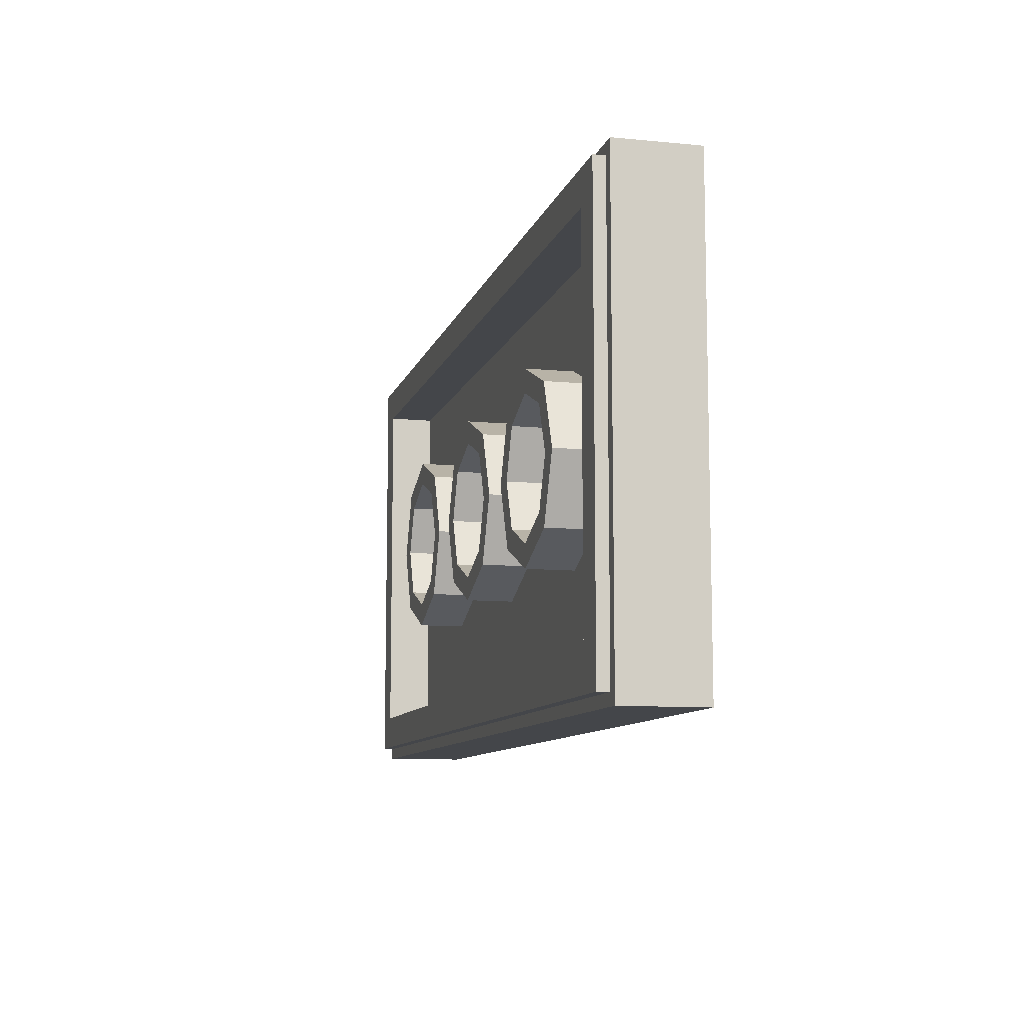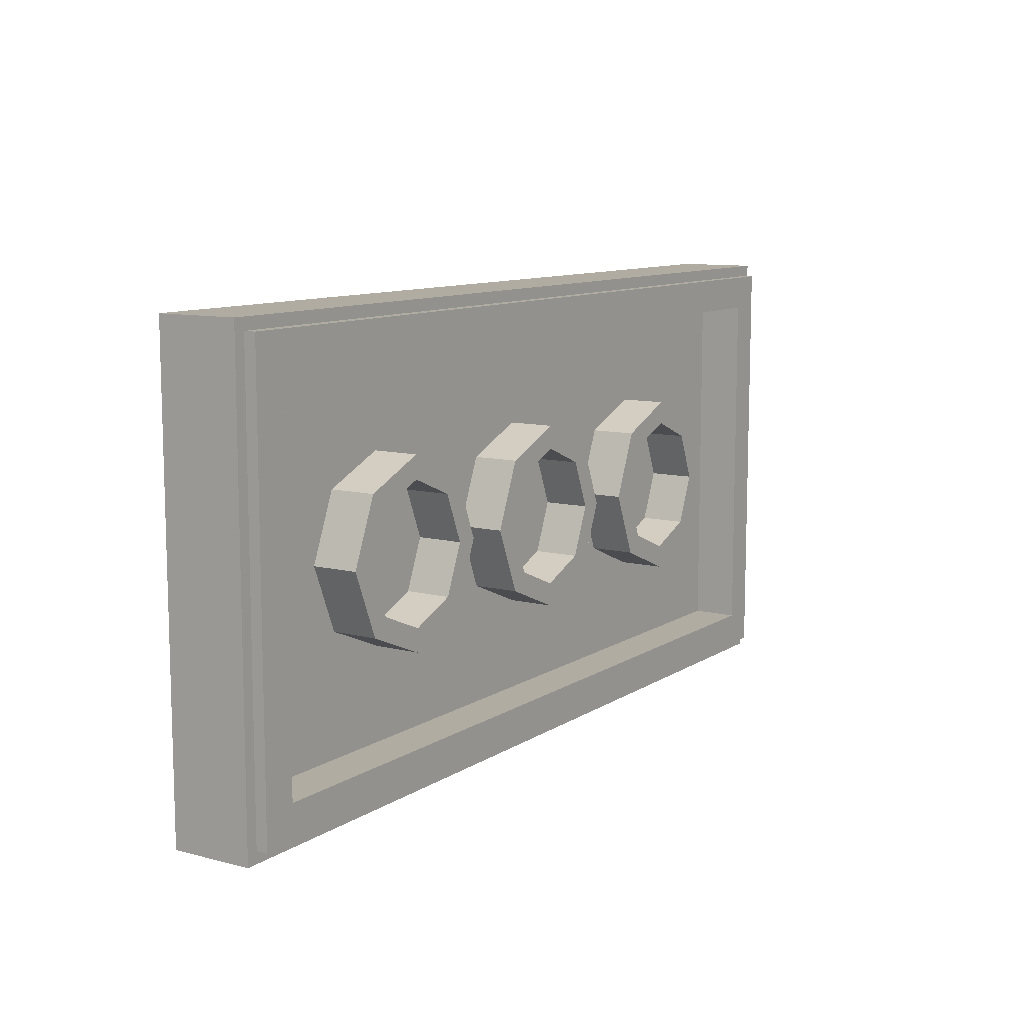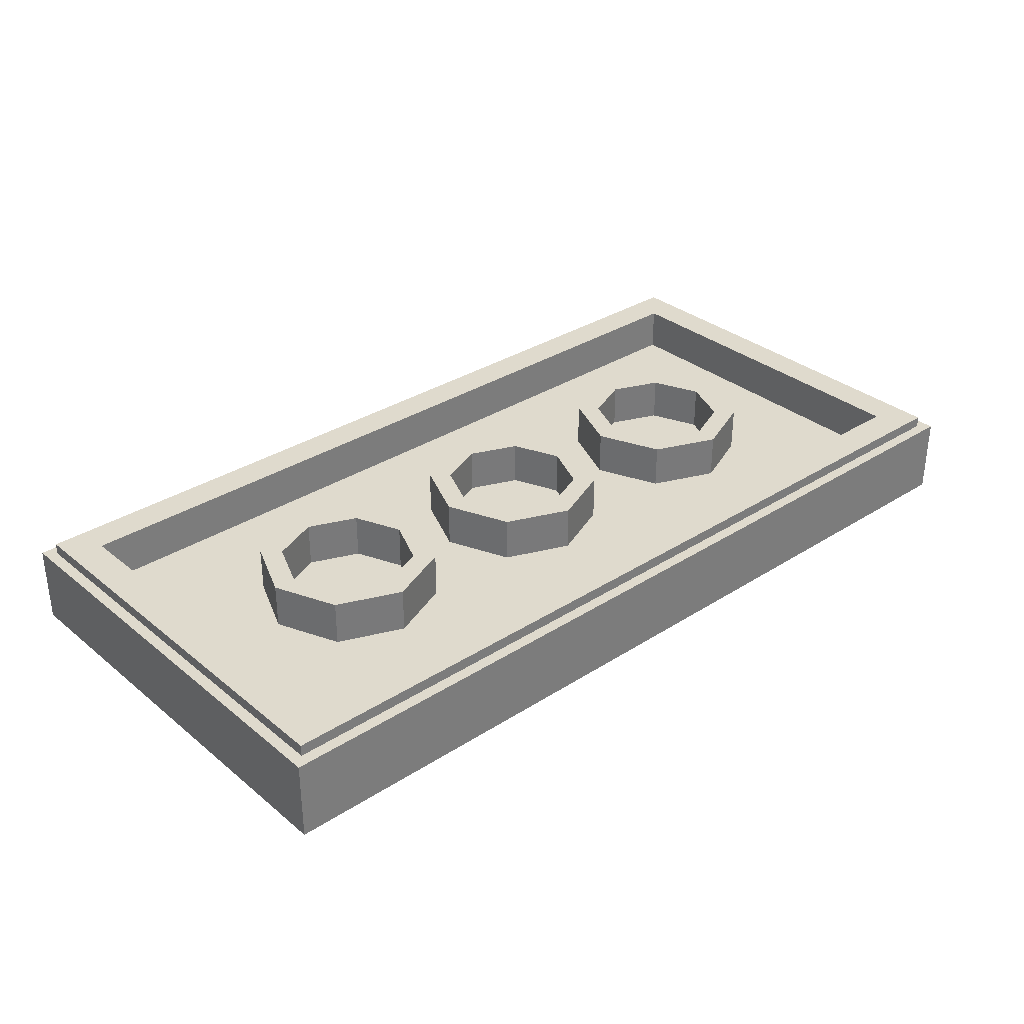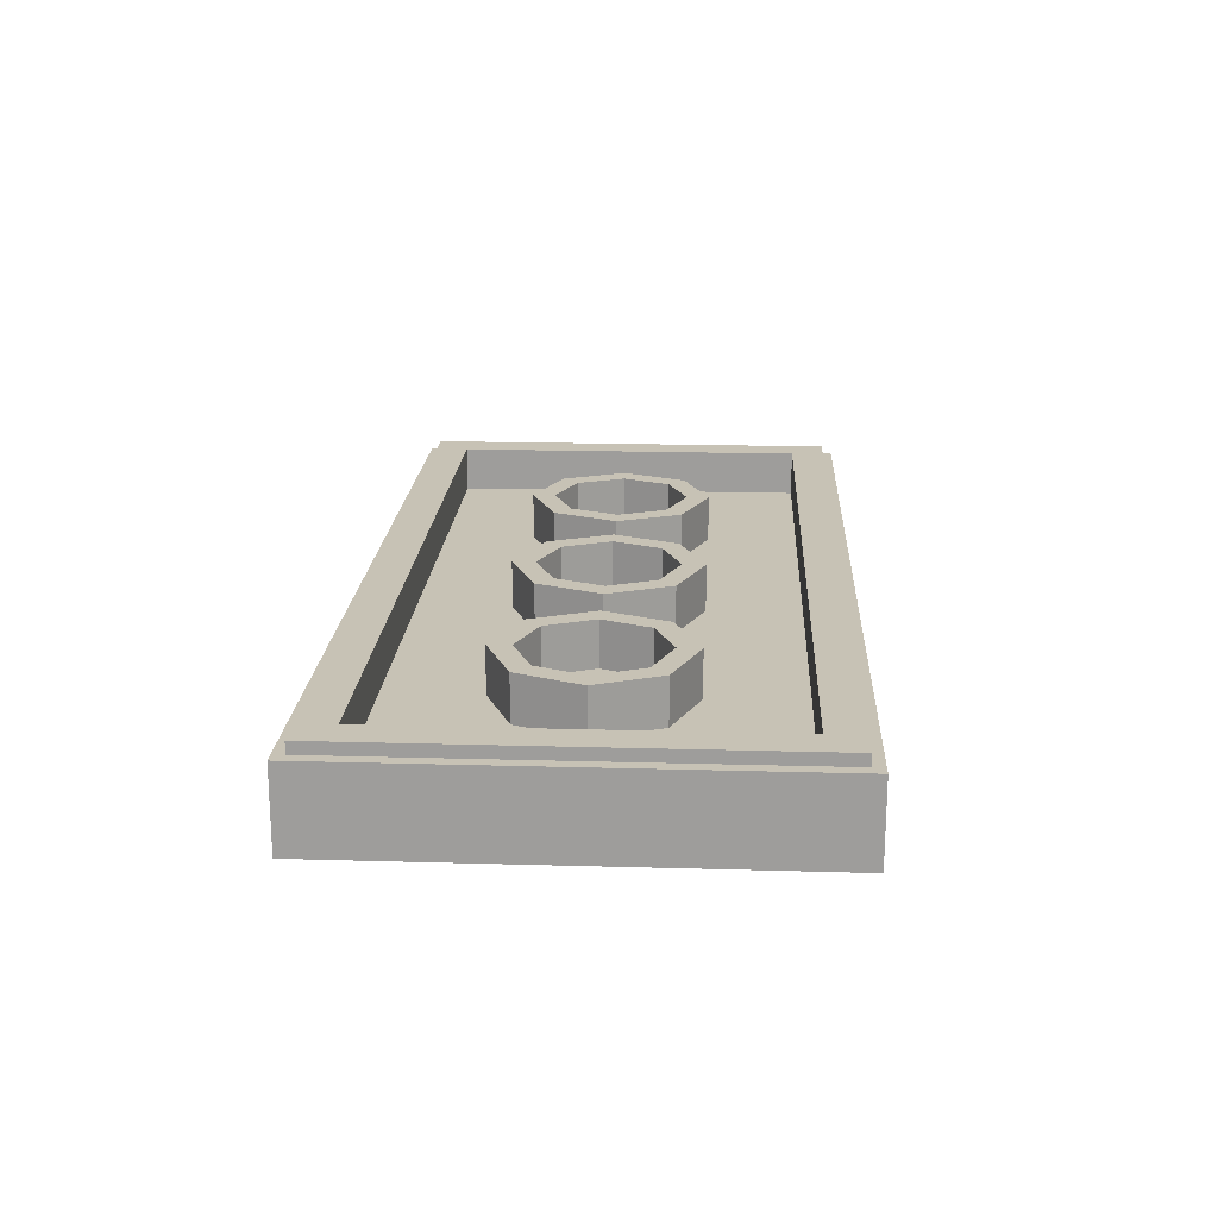
<metadata>
{"format":"obj","ext":"obj","renderer":"f3d","projection":"perspective","resolution":1024,"background":"white","views":[{"elev":-9.8,"azim":-104.2,"up":"+Z"},{"elev":10.2,"azim":122.9,"up":"+Z"},{"elev":32.6,"azim":-41.7,"up":"+Y"},{"elev":19.0,"azim":-86.9,"up":"+Y"}]}
</metadata>
<code>
v -2 0.35 1
v -2 0 1
v 2 0 1
v 2 0.35 1
v -2 0.35 -1
v -2 0 -1
v -2 0 1
v -2 0.35 1
v 2 0.35 -1
v 2 0 -1
v -2 0 -1
v -2 0.35 -1
v 2 0.35 1
v 2 0 1
v 2 0 -1
v 2 0.35 -1
v -1.95 0.4 0.95
v -1.95 0.35 0.95
v 1.95 0.35 0.95
v 1.95 0.4 0.95
v -1.95 0.4 -0.95
v -1.95 0.35 -0.95
v -1.95 0.35 0.95
v -1.95 0.4 0.95
v 1.95 0.4 -0.95
v 1.95 0.35 -0.95
v -1.95 0.35 -0.95
v -1.95 0.4 -0.95
v 1.95 0.4 0.95
v 1.95 0.35 0.95
v 1.95 0.35 -0.95
v 1.95 0.4 -0.95
v 1.8 0.2 0.8
v -1.8 0.2 0.8
v -1.8 0.2 -0.8
v 1.8 0.2 -0.8
v 1.8 0.2 0.8
v 1.8 0.4 0.8
v -1.8 0.4 0.8
v -1.8 0.2 0.8
v 1.8 0.2 -0.8
v 1.8 0.4 -0.8
v 1.8 0.4 0.8
v 1.8 0.2 0.8
v -1.8 0.2 -0.8
v -1.8 0.4 -0.8
v 1.8 0.4 -0.8
v 1.8 0.2 -0.8
v -1.8 0.2 0.8
v -1.8 0.4 0.8
v -1.8 0.4 -0.8
v -1.8 0.2 -0.8
v -2 0.35 -1
v -1.95 0.35 -0.95
v 1.95 0.35 -0.95
v 2 0.35 -1
v 2 0.35 1
v 1.95 0.35 0.95
v -1.95 0.35 0.95
v -2 0.35 1
v -2 0.35 -1
v -2 0.35 1
v -1.95 0.35 0.95
v -1.95 0.35 -0.95
v 2 0.35 1
v 2 0.35 -1
v 1.95 0.35 -0.95
v 1.95 0.35 0.95
v -1.95 0.4 -0.95
v -1.8 0.4 -0.8
v 1.8 0.4 -0.8
v 1.95 0.4 -0.95
v 1.95 0.4 0.95
v 1.8 0.4 0.8
v -1.8 0.4 0.8
v -1.95 0.4 0.95
v -1.95 0.4 -0.95
v -1.95 0.4 0.95
v -1.8 0.4 0.8
v -1.8 0.4 -0.8
v 1.95 0.4 0.95
v 1.95 0.4 -0.95
v 1.8 0.4 -0.8
v 1.8 0.4 0.8
v 0.2121 0.4 0.2121
v 0.3 0.4 0
v 0.3 0.2 0
v 0.2121 0.2 0.2121
v 0 0.4 0.3
v 0.2121 0.4 0.2121
v 0.2121 0.2 0.2121
v 0 0.2 0.3
v -0.2121 0.4 0.2121
v 0 0.4 0.3
v 0 0.2 0.3
v -0.2121 0.2 0.2121
v -0.3 0.4 0
v -0.2121 0.4 0.2121
v -0.2121 0.2 0.2121
v -0.3 0.2 0
v -0.2121 0.4 -0.2121
v -0.3 0.4 0
v -0.3 0.2 0
v -0.2121 0.2 -0.2121
v 0 0.4 -0.3
v -0.2121 0.4 -0.2121
v -0.2121 0.2 -0.2121
v 0 0.2 -0.3
v 0.2121 0.4 -0.2121
v 0 0.4 -0.3
v 0 0.2 -0.3
v 0.2121 0.2 -0.2121
v 0.3 0.4 0
v 0.2121 0.4 -0.2121
v 0.2121 0.2 -0.2121
v 0.3 0.2 0
v 0.2828 0.4 0.2828
v 0.4 0.4 0
v 0.4 0.2 0
v 0.2828 0.2 0.2828
v 0 0.4 0.4
v 0.2828 0.4 0.2828
v 0.2828 0.2 0.2828
v 0 0.2 0.4
v -0.2828 0.4 0.2828
v 0 0.4 0.4
v 0 0.2 0.4
v -0.2828 0.2 0.2828
v -0.4 0.4 0
v -0.2828 0.4 0.2828
v -0.2828 0.2 0.2828
v -0.4 0.2 0
v -0.2828 0.4 -0.2828
v -0.4 0.4 0
v -0.4 0.2 0
v -0.2828 0.2 -0.2828
v 0 0.4 -0.4
v -0.2828 0.4 -0.2828
v -0.2828 0.2 -0.2828
v 0 0.2 -0.4
v 0.2828 0.4 -0.2828
v 0 0.4 -0.4
v 0 0.2 -0.4
v 0.2828 0.2 -0.2828
v 0.4 0.4 0
v 0.2828 0.4 -0.2828
v 0.2828 0.2 -0.2828
v 0.4 0.2 0
v 0.4 0.4 0
v 0.2828 0.4 0.2828
v 0.2121 0.4 0.2121
v 0.3 0.4 0
v 0.2828 0.4 0.2828
v 0 0.4 0.4
v 0 0.4 0.3
v 0.2121 0.4 0.2121
v 0 0.4 0.4
v -0.2828 0.4 0.2828
v -0.2121 0.4 0.2121
v 0 0.4 0.3
v -0.2828 0.4 0.2828
v -0.4 0.4 0
v -0.3 0.4 0
v -0.2121 0.4 0.2121
v -0.4 0.4 0
v -0.2828 0.4 -0.2828
v -0.2121 0.4 -0.2121
v -0.3 0.4 0
v -0.2828 0.4 -0.2828
v 0 0.4 -0.4
v 0 0.4 -0.3
v -0.2121 0.4 -0.2121
v 0 0.4 -0.4
v 0.2828 0.4 -0.2828
v 0.2121 0.4 -0.2121
v 0 0.4 -0.3
v 0.2828 0.4 -0.2828
v 0.4 0.4 0
v 0.3 0.4 0
v 0.2121 0.4 -0.2121
v 1.212 0.4 0.2121
v 1.3 0.4 0
v 1.3 0.2 0
v 1.212 0.2 0.2121
v 1 0.4 0.3
v 1.212 0.4 0.2121
v 1.212 0.2 0.2121
v 1 0.2 0.3
v 0.7879 0.4 0.2121
v 1 0.4 0.3
v 1 0.2 0.3
v 0.7879 0.2 0.2121
v 0.7 0.4 0
v 0.7879 0.4 0.2121
v 0.7879 0.2 0.2121
v 0.7 0.2 0
v 0.7879 0.4 -0.2121
v 0.7 0.4 0
v 0.7 0.2 0
v 0.7879 0.2 -0.2121
v 1 0.4 -0.3
v 0.7879 0.4 -0.2121
v 0.7879 0.2 -0.2121
v 1 0.2 -0.3
v 1.212 0.4 -0.2121
v 1 0.4 -0.3
v 1 0.2 -0.3
v 1.212 0.2 -0.2121
v 1.3 0.4 0
v 1.212 0.4 -0.2121
v 1.212 0.2 -0.2121
v 1.3 0.2 0
v 1.283 0.4 0.2828
v 1.4 0.4 0
v 1.4 0.2 0
v 1.283 0.2 0.2828
v 1 0.4 0.4
v 1.283 0.4 0.2828
v 1.283 0.2 0.2828
v 1 0.2 0.4
v 0.7172 0.4 0.2828
v 1 0.4 0.4
v 1 0.2 0.4
v 0.7172 0.2 0.2828
v 0.6 0.4 0
v 0.7172 0.4 0.2828
v 0.7172 0.2 0.2828
v 0.6 0.2 0
v 0.7172 0.4 -0.2828
v 0.6 0.4 0
v 0.6 0.2 0
v 0.7172 0.2 -0.2828
v 1 0.4 -0.4
v 0.7172 0.4 -0.2828
v 0.7172 0.2 -0.2828
v 1 0.2 -0.4
v 1.283 0.4 -0.2828
v 1 0.4 -0.4
v 1 0.2 -0.4
v 1.283 0.2 -0.2828
v 1.4 0.4 0
v 1.283 0.4 -0.2828
v 1.283 0.2 -0.2828
v 1.4 0.2 0
v 1.4 0.4 0
v 1.283 0.4 0.2828
v 1.212 0.4 0.2121
v 1.3 0.4 0
v 1.283 0.4 0.2828
v 1 0.4 0.4
v 1 0.4 0.3
v 1.212 0.4 0.2121
v 1 0.4 0.4
v 0.7172 0.4 0.2828
v 0.7879 0.4 0.2121
v 1 0.4 0.3
v 0.7172 0.4 0.2828
v 0.6 0.4 0
v 0.7 0.4 0
v 0.7879 0.4 0.2121
v 0.6 0.4 0
v 0.7172 0.4 -0.2828
v 0.7879 0.4 -0.2121
v 0.7 0.4 0
v 0.7172 0.4 -0.2828
v 1 0.4 -0.4
v 1 0.4 -0.3
v 0.7879 0.4 -0.2121
v 1 0.4 -0.4
v 1.283 0.4 -0.2828
v 1.212 0.4 -0.2121
v 1 0.4 -0.3
v 1.283 0.4 -0.2828
v 1.4 0.4 0
v 1.3 0.4 0
v 1.212 0.4 -0.2121
v -0.7879 0.4 0.2121
v -0.7 0.4 0
v -0.7 0.2 0
v -0.7879 0.2 0.2121
v -1 0.4 0.3
v -0.7879 0.4 0.2121
v -0.7879 0.2 0.2121
v -1 0.2 0.3
v -1.212 0.4 0.2121
v -1 0.4 0.3
v -1 0.2 0.3
v -1.212 0.2 0.2121
v -1.3 0.4 0
v -1.212 0.4 0.2121
v -1.212 0.2 0.2121
v -1.3 0.2 0
v -1.212 0.4 -0.2121
v -1.3 0.4 0
v -1.3 0.2 0
v -1.212 0.2 -0.2121
v -1 0.4 -0.3
v -1.212 0.4 -0.2121
v -1.212 0.2 -0.2121
v -1 0.2 -0.3
v -0.7879 0.4 -0.2121
v -1 0.4 -0.3
v -1 0.2 -0.3
v -0.7879 0.2 -0.2121
v -0.7 0.4 0
v -0.7879 0.4 -0.2121
v -0.7879 0.2 -0.2121
v -0.7 0.2 0
v -0.7172 0.4 0.2828
v -0.6 0.4 0
v -0.6 0.2 0
v -0.7172 0.2 0.2828
v -1 0.4 0.4
v -0.7172 0.4 0.2828
v -0.7172 0.2 0.2828
v -1 0.2 0.4
v -1.283 0.4 0.2828
v -1 0.4 0.4
v -1 0.2 0.4
v -1.283 0.2 0.2828
v -1.4 0.4 0
v -1.283 0.4 0.2828
v -1.283 0.2 0.2828
v -1.4 0.2 0
v -1.283 0.4 -0.2828
v -1.4 0.4 0
v -1.4 0.2 0
v -1.283 0.2 -0.2828
v -1 0.4 -0.4
v -1.283 0.4 -0.2828
v -1.283 0.2 -0.2828
v -1 0.2 -0.4
v -0.7172 0.4 -0.2828
v -1 0.4 -0.4
v -1 0.2 -0.4
v -0.7172 0.2 -0.2828
v -0.6 0.4 0
v -0.7172 0.4 -0.2828
v -0.7172 0.2 -0.2828
v -0.6 0.2 0
v -0.6 0.4 0
v -0.7172 0.4 0.2828
v -0.7879 0.4 0.2121
v -0.7 0.4 0
v -0.7172 0.4 0.2828
v -1 0.4 0.4
v -1 0.4 0.3
v -0.7879 0.4 0.2121
v -1 0.4 0.4
v -1.283 0.4 0.2828
v -1.212 0.4 0.2121
v -1 0.4 0.3
v -1.283 0.4 0.2828
v -1.4 0.4 0
v -1.3 0.4 0
v -1.212 0.4 0.2121
v -1.4 0.4 0
v -1.283 0.4 -0.2828
v -1.212 0.4 -0.2121
v -1.3 0.4 0
v -1.283 0.4 -0.2828
v -1 0.4 -0.4
v -1 0.4 -0.3
v -1.212 0.4 -0.2121
v -1 0.4 -0.4
v -0.7172 0.4 -0.2828
v -0.7879 0.4 -0.2121
v -1 0.4 -0.3
v -0.7172 0.4 -0.2828
v -0.6 0.4 0
v -0.7 0.4 0
v -0.7879 0.4 -0.2121
v -1.525 0 0
v -1.525 0 -0.225
v -1.3 0 -0.225
v -1.3 0 0
v -0.85 0 0.475
v -0.85 0 0.7
v -1.3 0 0.7
v -1.3 0 0.475
v -0.625 0 0.7
v -0.625 0 0.925
v -0.85 0 0.925
v -0.85 0 0.7
v -1.075 0 -0.225
v -1.075 0 -0.9
v -0.85 0 -0.9
v -0.85 0 -0.45
v -1.075 0 -0.225
v -0.85 0 -0.45
v -0.625 0 -0.45
v -0.625 0 -0.225
v -1.3 0 -0.225
v -1.075 0 -0.225
v -1.3 0 0
v -1.3 0 0
v -1.075 0 -0.225
v -0.625 0 -0.225
v -0.4 0 0
v -0.4 0 0
v -0.625 0 -0.225
v -0.4 0 -0.225
v -1.3 0 0.475
v -1.3 0 0.7
v -2 0 1
v -1.525 0 0
v -1.3 0 0.475
v -1.525 0 0
v -1.3 0 0
v -0.85 0 0.475
v -0.85 0 0.475
v -1.3 0 0
v -0.4 0 0
v -0.625 0 0.7
v -0.85 0 0.475
v -0.625 0 0.7
v -0.85 0 0.7
v -1.3 0 0.7
v -0.85 0 0.7
v -0.85 0 0.925
v -2 0 1
v -1.525 0 -0.225
v -1.525 0 0
v -2 0 1
v -2 0 -1
v -1.525 0 -0.225
v -2 0 -1
v -1.075 0 -0.9
v -1.3 0 -0.225
v -1.075 0 -0.9
v -1.075 0 -0.225
v -1.3 0 -0.225
v -0.625 0 -0.45
v -0.85 0 -0.45
v -0.85 0 -0.9
v 0 0 -1
v -0.4 0 -0.225
v -0.625 0 -0.225
v -0.625 0 -0.45
v 0 0 -1
v -1.075 0 -0.9
v -2 0 -1
v 0 0 -1
v -0.85 0 -0.9
v -0.4 0 0
v -0.4 0 -0.225
v 0 0 -1
v 0.4 0 0
v 1.3 0 -0.225
v 1.525 0 -0.225
v 1.525 0 0
v 1.3 0 0
v 1.3 0 0.7
v 0.85 0 0.7
v 0.85 0 0.475
v 1.3 0 0.475
v 0.85 0 0.925
v 0.625 0 0.925
v 0.625 0 0.7
v 0.85 0 0.7
v 0.85 0 -0.9
v 1.075 0 -0.9
v 1.075 0 -0.225
v 0.85 0 -0.45
v 0.625 0 -0.45
v 0.85 0 -0.45
v 1.075 0 -0.225
v 0.625 0 -0.225
v 1.3 0 -0.225
v 1.3 0 0
v 1.075 0 -0.225
v 0.625 0 -0.225
v 1.075 0 -0.225
v 1.3 0 0
v 0.4 0 0
v 0.4 0 -0.225
v 0.625 0 -0.225
v 0.4 0 0
v 2 0 1
v 1.3 0 0.7
v 1.3 0 0.475
v 1.525 0 0
v 1.3 0 0
v 1.525 0 0
v 1.3 0 0.475
v 0.85 0 0.475
v 0.4 0 0
v 1.3 0 0
v 0.85 0 0.475
v 0.625 0 0.7
v 0.625 0 0.7
v 0.85 0 0.475
v 0.85 0 0.7
v 0.85 0 0.925
v 0.85 0 0.7
v 1.3 0 0.7
v 2 0 1
v 2 0 1
v 1.525 0 0
v 1.525 0 -0.225
v 2 0 -1
v 1.075 0 -0.9
v 2 0 -1
v 1.525 0 -0.225
v 1.3 0 -0.225
v 1.075 0 -0.225
v 1.075 0 -0.9
v 1.3 0 -0.225
v 0.85 0 -0.9
v 0.85 0 -0.45
v 0.625 0 -0.45
v 0 0 -1
v 0.625 0 -0.45
v 0.625 0 -0.225
v 0.4 0 -0.225
v 0 0 -1
v 0 0 -1
v 2 0 -1
v 1.075 0 -0.9
v 0.85 0 -0.9
v 0 0 -1
v 0.4 0 -0.225
v 0.4 0 0
v -2 0 1
v -0.85 0 0.925
v -0.625 0 0.925
v 0 0 1
v 0.625 0 0.925
v 0 0 1
v -0.625 0 0.925
v -0.625 0 0.7
v 0 0 1
v 0.625 0 0.925
v 0.85 0 0.925
v 2 0 1
v 0.625 0 0.7
v 0.625 0 0.925
v -0.625 0 0.7
v 0.4 0 0
v 0.4 0 0
v -0.625 0 0.7
v -0.4 0 0
g mesh6228901
f 1 2 3
f 3 4 1
f 5 6 7
f 7 8 5
f 9 10 11
f 11 12 9
f 13 14 15
f 15 16 13
g mesh6228903
f 17 18 19
f 19 20 17
f 21 22 23
f 23 24 21
f 25 26 27
f 27 28 25
f 29 30 31
f 31 32 29
g mesh6228905
f 33 35 34
f 35 33 36
f 37 39 38
f 39 37 40
f 41 43 42
f 43 41 44
f 45 47 46
f 47 45 48
f 49 51 50
f 51 49 52
f 53 54 55
f 55 56 53
f 57 58 59
f 59 60 57
f 61 62 63
f 63 64 61
f 65 66 67
f 67 68 65
f 69 70 71
f 71 72 69
f 73 74 75
f 75 76 73
f 77 78 79
f 79 80 77
f 81 82 83
f 83 84 81
g mesh6228912
f 85 86 87
f 87 88 85
f 89 90 91
f 91 92 89
f 93 94 95
f 95 96 93
f 97 98 99
f 99 100 97
f 101 102 103
f 103 104 101
f 105 106 107
f 107 108 105
f 109 110 111
f 111 112 109
f 113 114 115
f 115 116 113
g mesh6228914
f 117 119 118
f 119 117 120
f 121 123 122
f 123 121 124
f 125 127 126
f 127 125 128
f 129 131 130
f 131 129 132
f 133 135 134
f 135 133 136
f 137 139 138
f 139 137 140
f 141 143 142
f 143 141 144
f 145 147 146
f 147 145 148
g mesh6228916
f 149 151 150
f 151 149 152
f 153 155 154
f 155 153 156
f 157 159 158
f 159 157 160
f 161 163 162
f 163 161 164
f 165 167 166
f 167 165 168
f 169 171 170
f 171 169 172
f 173 175 174
f 175 173 176
f 177 179 178
f 179 177 180
g mesh6228924
f 181 182 183
f 183 184 181
f 185 186 187
f 187 188 185
f 189 190 191
f 191 192 189
f 193 194 195
f 195 196 193
f 197 198 199
f 199 200 197
f 201 202 203
f 203 204 201
f 205 206 207
f 207 208 205
f 209 210 211
f 211 212 209
g mesh6228926
f 213 215 214
f 215 213 216
f 217 219 218
f 219 217 220
f 221 223 222
f 223 221 224
f 225 227 226
f 227 225 228
f 229 231 230
f 231 229 232
f 233 235 234
f 235 233 236
f 237 239 238
f 239 237 240
f 241 243 242
f 243 241 244
g mesh6228928
f 245 247 246
f 247 245 248
f 249 251 250
f 251 249 252
f 253 255 254
f 255 253 256
f 257 259 258
f 259 257 260
f 261 263 262
f 263 261 264
f 265 267 266
f 267 265 268
f 269 271 270
f 271 269 272
f 273 275 274
f 275 273 276
g mesh6228936
f 277 278 279
f 279 280 277
f 281 282 283
f 283 284 281
f 285 286 287
f 287 288 285
f 289 290 291
f 291 292 289
f 293 294 295
f 295 296 293
f 297 298 299
f 299 300 297
f 301 302 303
f 303 304 301
f 305 306 307
f 307 308 305
g mesh6228938
f 309 311 310
f 311 309 312
f 313 315 314
f 315 313 316
f 317 319 318
f 319 317 320
f 321 323 322
f 323 321 324
f 325 327 326
f 327 325 328
f 329 331 330
f 331 329 332
f 333 335 334
f 335 333 336
f 337 339 338
f 339 337 340
g mesh6228940
f 341 343 342
f 343 341 344
f 345 347 346
f 347 345 348
f 349 351 350
f 351 349 352
f 353 355 354
f 355 353 356
f 357 359 358
f 359 357 360
f 361 363 362
f 363 361 364
f 365 367 366
f 367 365 368
f 369 371 370
f 371 369 372
g mesh6228943
f 373 374 375
f 375 376 373
f 377 378 379
f 379 380 377
f 381 382 383
f 383 384 381
f 385 386 387
f 387 388 385
f 389 390 391
f 391 392 389
f 393 394 395
f 396 397 398
f 398 399 396
f 400 401 402
f 403 404 405
f 405 406 403
f 407 408 409
f 409 410 407
f 411 412 413
f 413 414 411
f 415 416 417
f 418 419 420
f 420 421 418
f 422 423 424
f 424 425 422
f 426 427 428
f 428 429 426
f 430 431 432
f 433 434 435
f 435 436 433
f 437 438 439
f 439 440 437
f 441 442 443
f 443 444 441
f 445 446 447
f 447 448 445
f 449 450 451
f 451 452 449
f 453 454 455
f 455 456 453
f 457 458 459
f 459 460 457
f 461 462 463
f 463 464 461
f 465 466 467
f 467 468 465
f 469 470 471
f 472 473 474
f 474 475 472
f 476 477 478
f 479 480 481
f 481 482 479
f 483 484 485
f 485 486 483
f 487 488 489
f 489 490 487
f 491 492 493
f 494 495 496
f 496 497 494
f 498 499 500
f 500 501 498
f 502 503 504
f 504 505 502
f 506 507 508
f 509 510 511
f 511 512 509
f 513 514 515
f 515 516 513
f 517 518 519
f 519 520 517
f 521 522 523
f 524 525 526
f 526 527 524
f 528 529 530
f 530 531 528
f 532 533 534
f 534 535 532
f 536 537 538
f 538 539 536
f 540 541 542

</code>
